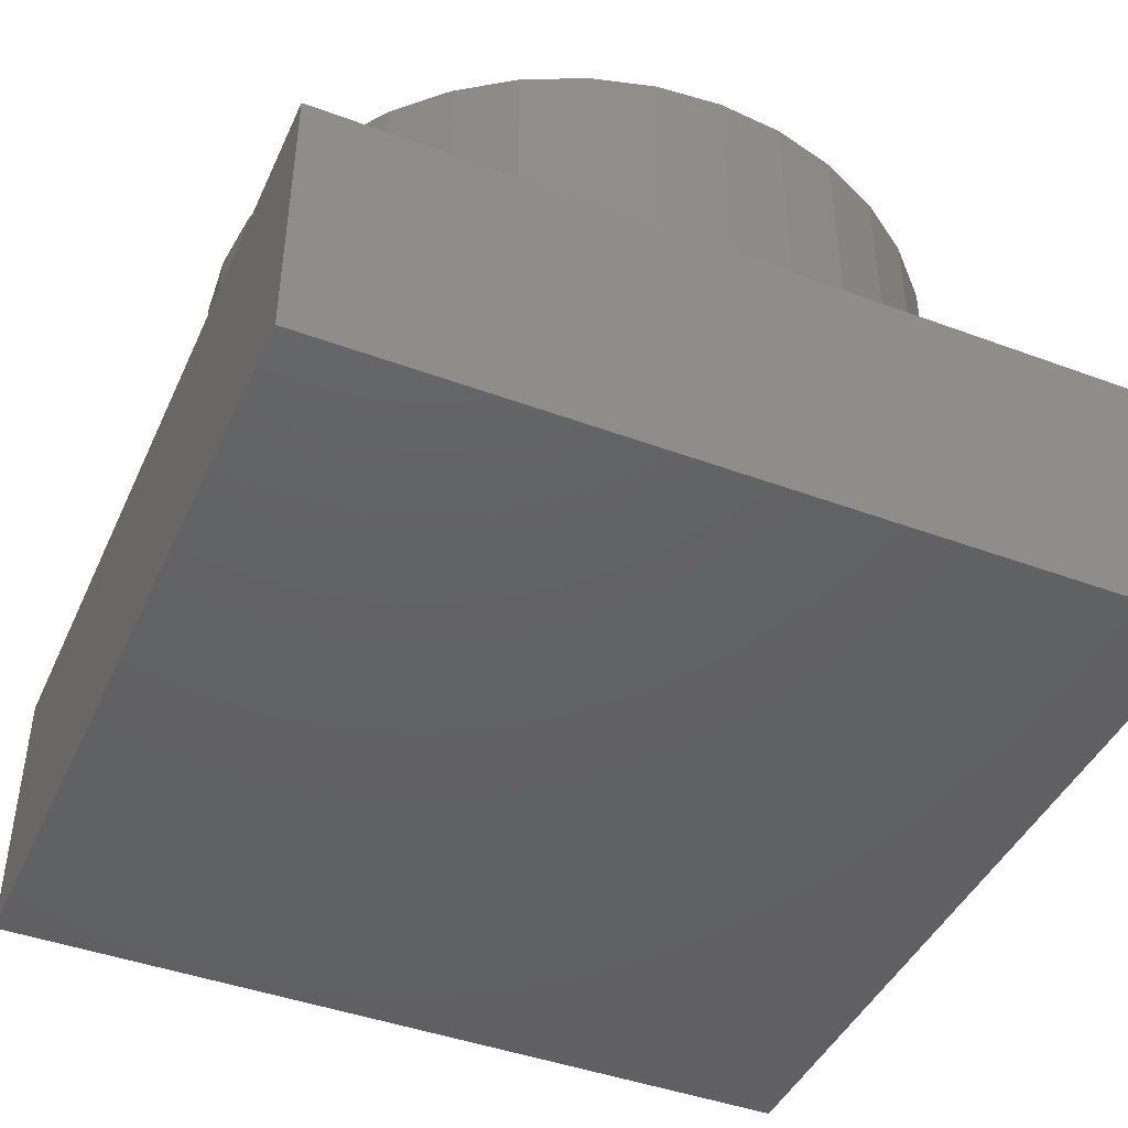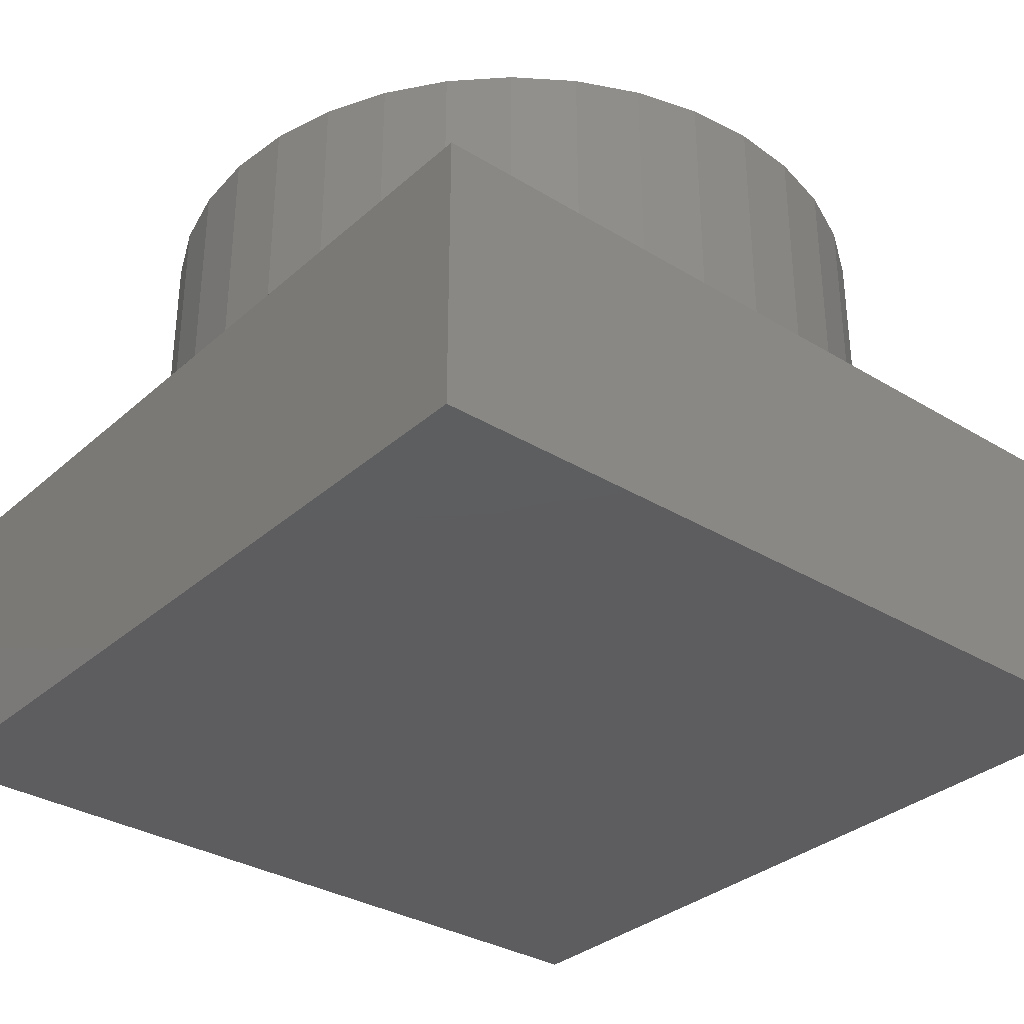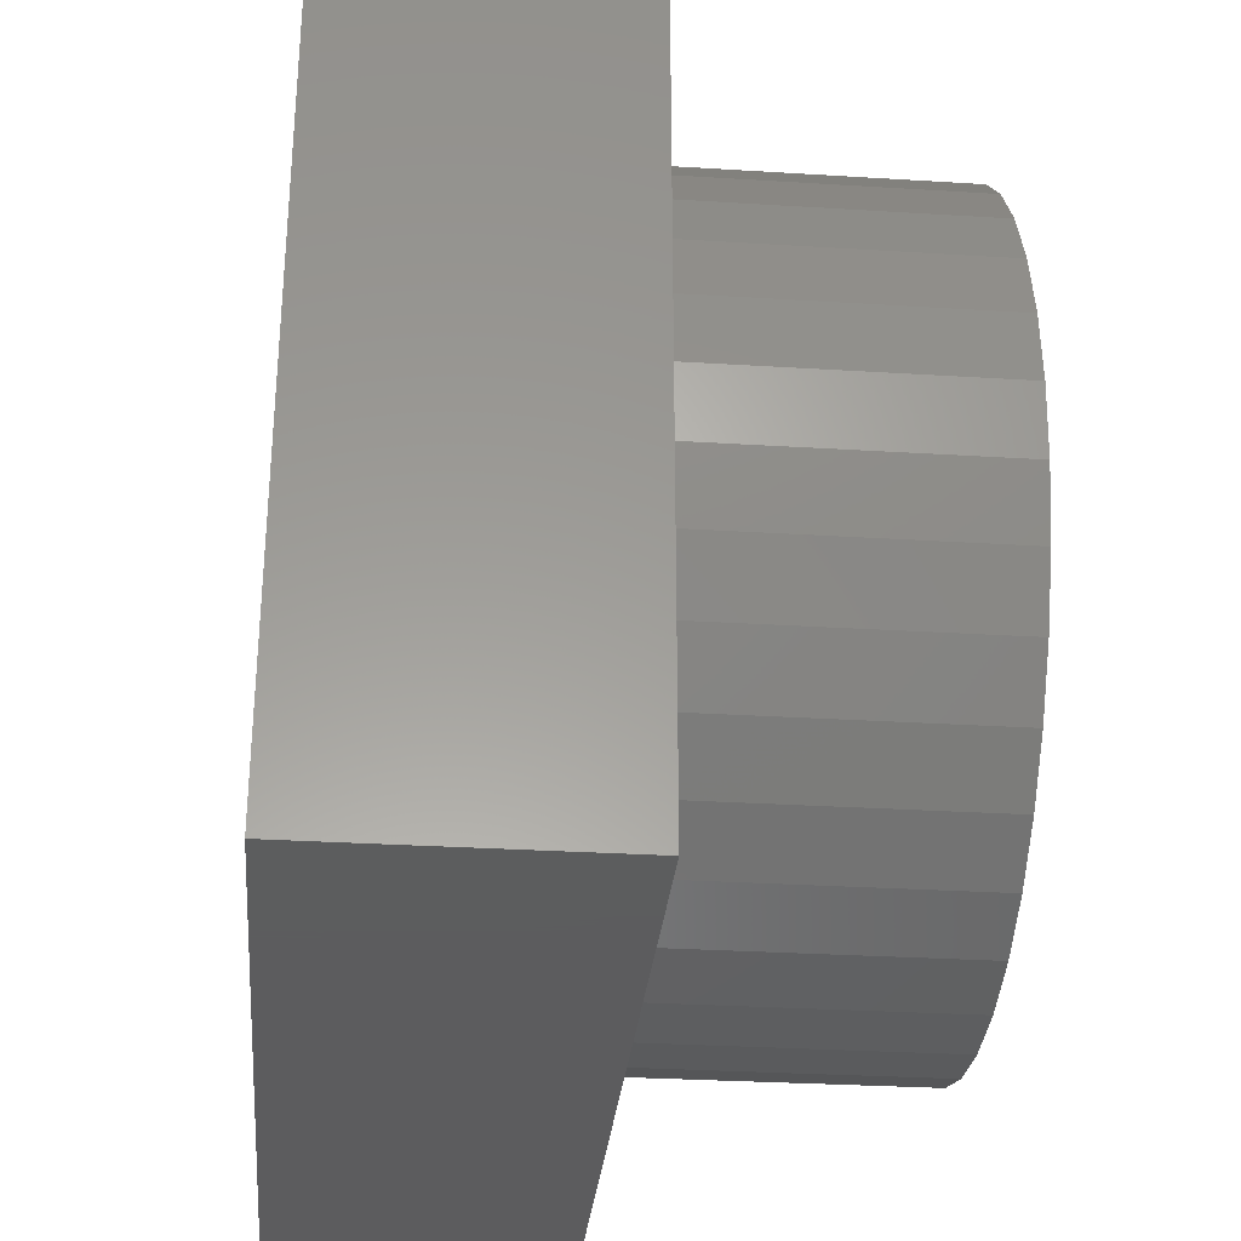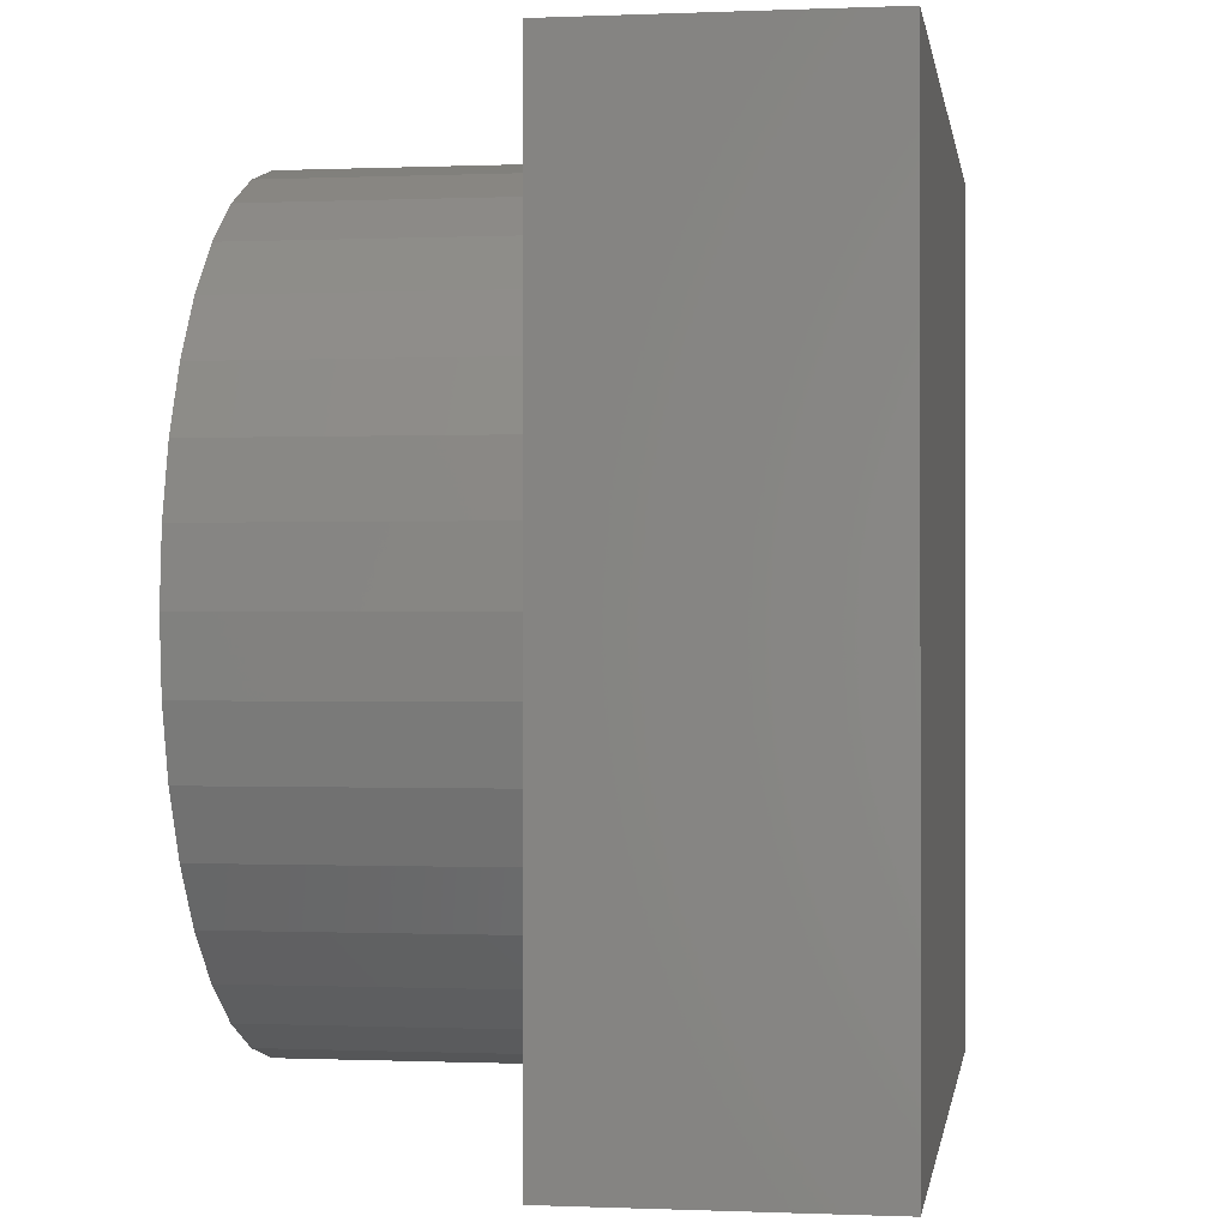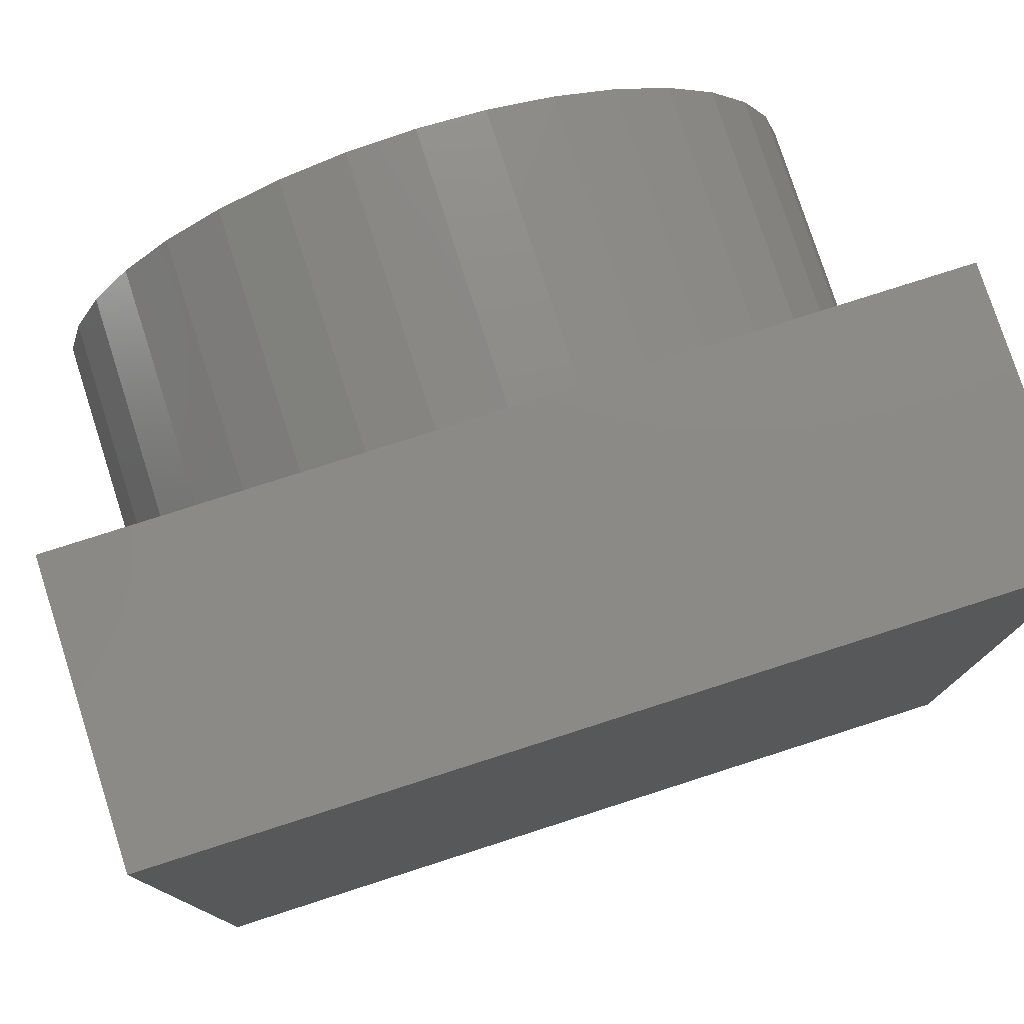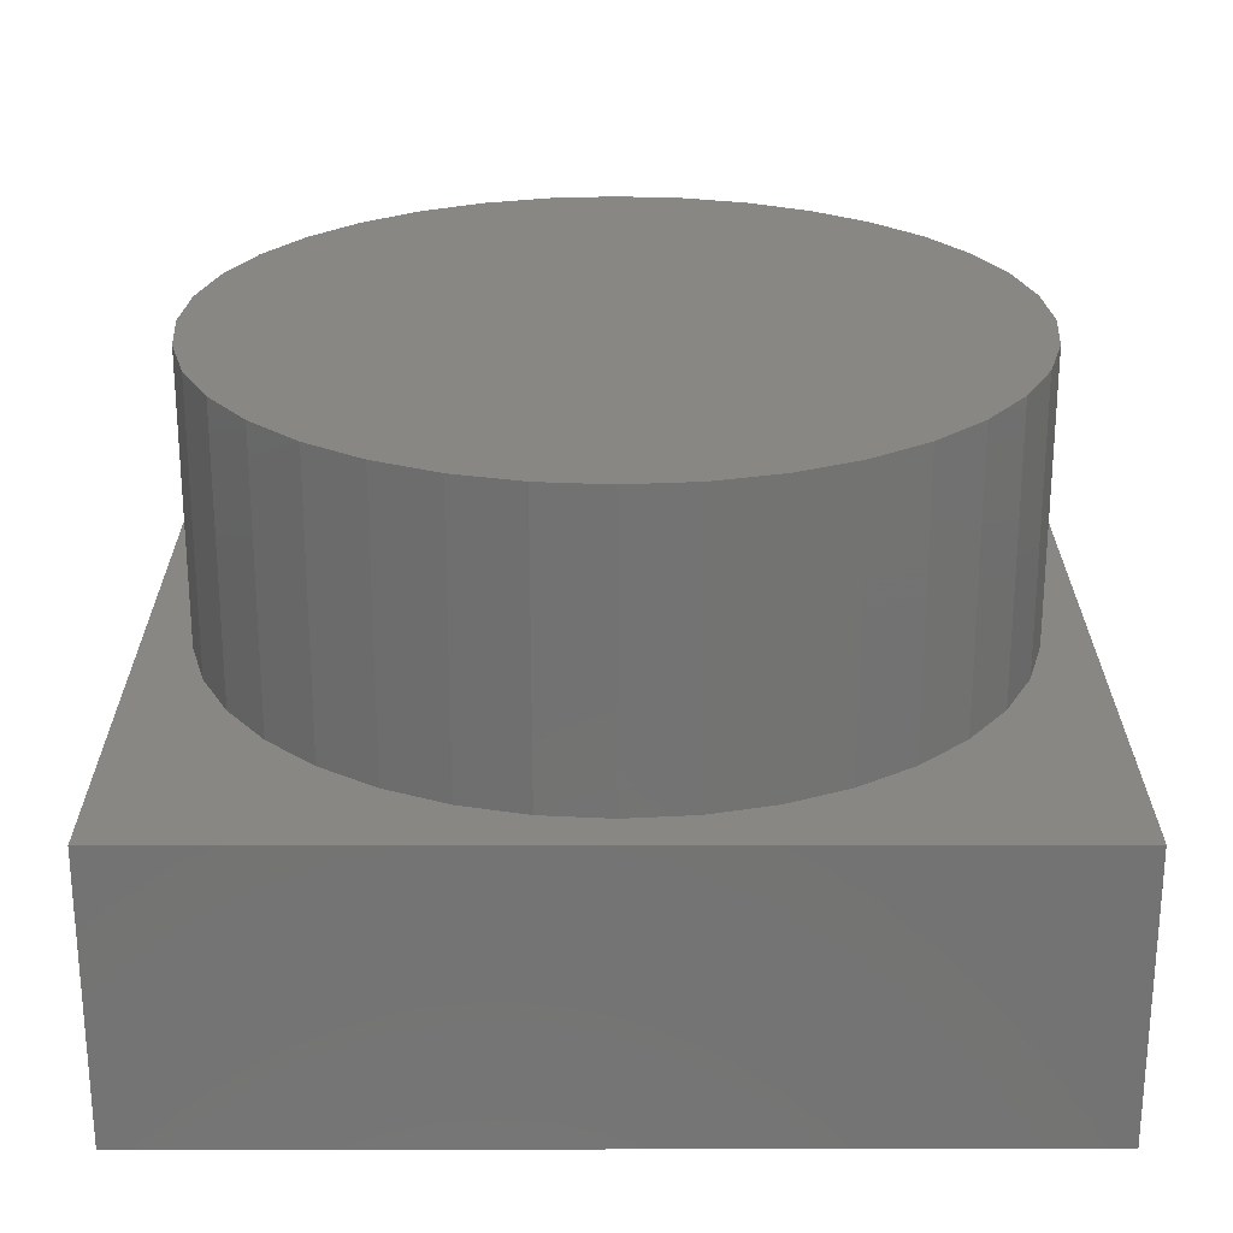
<metadata>
{"format":"stl","ext":"stl","renderer":"f3d","projection":"perspective","resolution":1024,"background":"white","views":[{"elev":-43.8,"azim":156.5,"up":"+Z"},{"elev":-33.0,"azim":140.1,"up":"+Z"},{"elev":-30.2,"azim":-95.2,"up":"+Y"},{"elev":-0.3,"azim":98.8,"up":"+Y"},{"elev":77.7,"azim":162.2,"up":"+Y"},{"elev":24.6,"azim":179.9,"up":"+Z"}]}
</metadata>
<code>
# stl→obj: 80 verts, 156 faces
v 30 0 10
v 30 30 0
v 30 30 10
v 30 0 0
v 28.5 15 10
v 28.29 17.34 10
v 27.69 19.62 10
v 26.69 21.75 10
v 25.34 23.68 10
v 23.68 25.34 10
v 21.75 26.69 10
v 19.62 27.69 10
v 17.34 28.29 10
v 15 28.5 10
v 0 30 10
v 1.705 17.34 10
v 1.5 15 10
v 2.314 19.62 10
v 3.309 21.75 10
v 4.658 23.68 10
v 6.322 25.34 10
v 8.25 26.69 10
v 10.38 27.69 10
v 12.66 28.29 10
v 28.29 12.66 10
v 27.69 10.38 10
v 26.69 8.25 10
v 25.34 6.322 10
v 23.68 4.658 10
v 21.75 3.309 10
v 19.62 2.314 10
v 17.34 1.705 10
v 15 1.5 10
v 0 0 10
v 12.66 1.705 10
v 10.38 2.314 10
v 8.25 3.309 10
v 6.322 4.658 10
v 4.658 6.322 10
v 3.309 8.25 10
v 2.314 10.38 10
v 1.705 12.66 10
v 0 0 0
v 0 30 0
v 19.62 2.314 20
v 17.34 1.705 20
v 28.29 17.34 20
v 27.69 19.62 20
v 28.5 15 20
v 26.69 21.75 20
v 28.29 12.66 20
v 15 1.5 20
v 12.66 1.705 20
v 25.34 23.68 20
v 12.66 28.29 20
v 15 28.5 20
v 23.68 4.658 20
v 25.34 6.322 20
v 6.322 25.34 20
v 4.658 23.68 20
v 2.314 19.62 20
v 1.705 17.34 20
v 21.75 3.309 20
v 27.69 10.38 20
v 26.69 8.25 20
v 23.68 25.34 20
v 21.75 26.69 20
v 19.62 27.69 20
v 17.34 28.29 20
v 10.38 27.69 20
v 10.38 2.314 20
v 8.25 26.69 20
v 8.25 3.309 20
v 6.322 4.658 20
v 4.658 6.322 20
v 3.309 21.75 20
v 3.309 8.25 20
v 2.314 10.38 20
v 1.705 12.66 20
v 1.5 15 20
f 1 2 3
f 2 1 4
f 3 5 1
f 3 6 5
f 3 7 6
f 3 8 7
f 3 9 8
f 3 10 9
f 3 11 10
f 3 12 11
f 3 13 12
f 3 14 13
f 15 14 3
f 16 15 17
f 18 15 16
f 19 15 18
f 20 15 19
f 21 15 20
f 22 15 21
f 23 15 22
f 24 15 23
f 14 15 24
f 25 1 5
f 26 1 25
f 27 1 26
f 28 1 27
f 29 1 28
f 30 1 29
f 31 1 30
f 32 1 31
f 33 1 32
f 34 33 35
f 34 17 15
f 33 34 1
f 36 34 35
f 37 34 36
f 38 34 37
f 39 34 38
f 40 34 39
f 41 34 40
f 42 34 41
f 17 34 42
f 43 15 44
f 15 43 34
f 2 15 3
f 15 2 44
f 43 1 34
f 1 43 4
f 32 45 46
f 45 32 31
f 47 7 48
f 7 47 6
f 49 6 47
f 6 49 5
f 48 8 50
f 8 48 7
f 51 5 49
f 5 51 25
f 35 52 53
f 52 35 33
f 50 9 54
f 9 50 8
f 14 55 56
f 55 14 24
f 57 28 58
f 28 57 29
f 20 59 21
f 59 20 60
f 16 61 18
f 61 16 62
f 31 63 45
f 63 31 30
f 47 51 49
f 48 51 47
f 48 64 51
f 50 64 48
f 50 65 64
f 54 65 50
f 54 58 65
f 66 58 54
f 66 57 58
f 67 57 66
f 67 63 57
f 68 63 67
f 68 45 63
f 69 45 68
f 69 46 45
f 56 46 69
f 56 52 46
f 55 52 56
f 55 53 52
f 70 53 55
f 70 71 53
f 72 71 70
f 72 73 71
f 59 73 72
f 59 74 73
f 60 74 59
f 60 75 74
f 76 75 60
f 76 77 75
f 61 77 76
f 61 78 77
f 62 78 61
f 62 79 78
f 79 62 80
f 17 62 16
f 62 17 80
f 37 71 73
f 71 37 36
f 41 79 42
f 79 41 78
f 58 27 65
f 27 58 28
f 33 46 52
f 46 33 32
f 22 59 72
f 59 22 21
f 65 26 64
f 26 65 27
f 12 69 68
f 69 12 13
f 40 78 41
f 78 40 77
f 18 76 19
f 76 18 61
f 54 10 66
f 10 54 9
f 19 60 20
f 60 19 76
f 11 68 67
f 68 11 12
f 38 73 74
f 73 38 37
f 24 70 55
f 70 24 23
f 36 53 71
f 53 36 35
f 39 77 40
f 77 39 75
f 64 25 51
f 25 64 26
f 38 75 39
f 75 38 74
f 30 57 63
f 57 30 29
f 13 56 69
f 56 13 14
f 23 72 70
f 72 23 22
f 10 67 66
f 67 10 11
f 42 80 17
f 80 42 79
f 43 2 4
f 2 43 44

</code>
